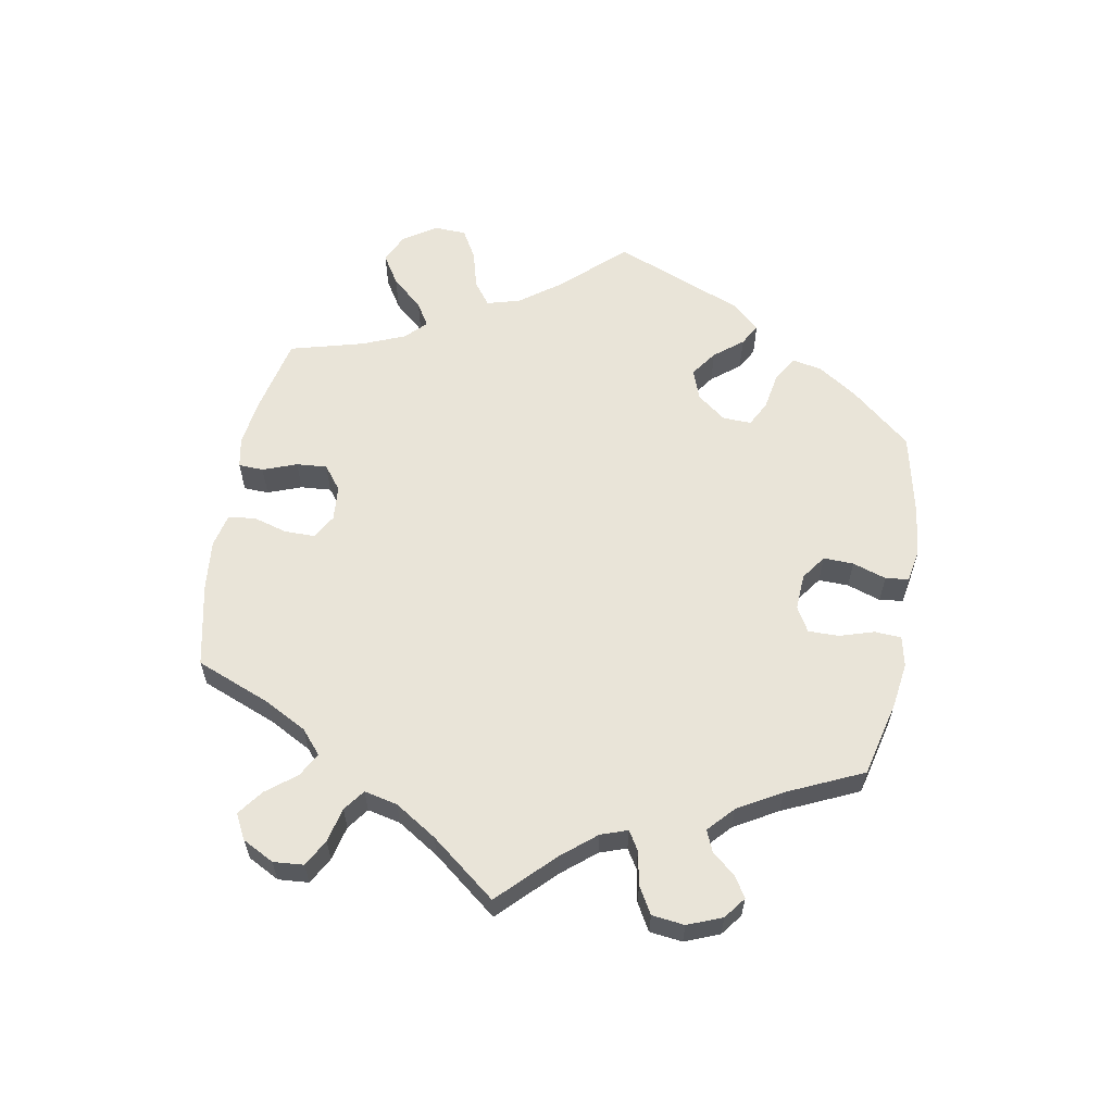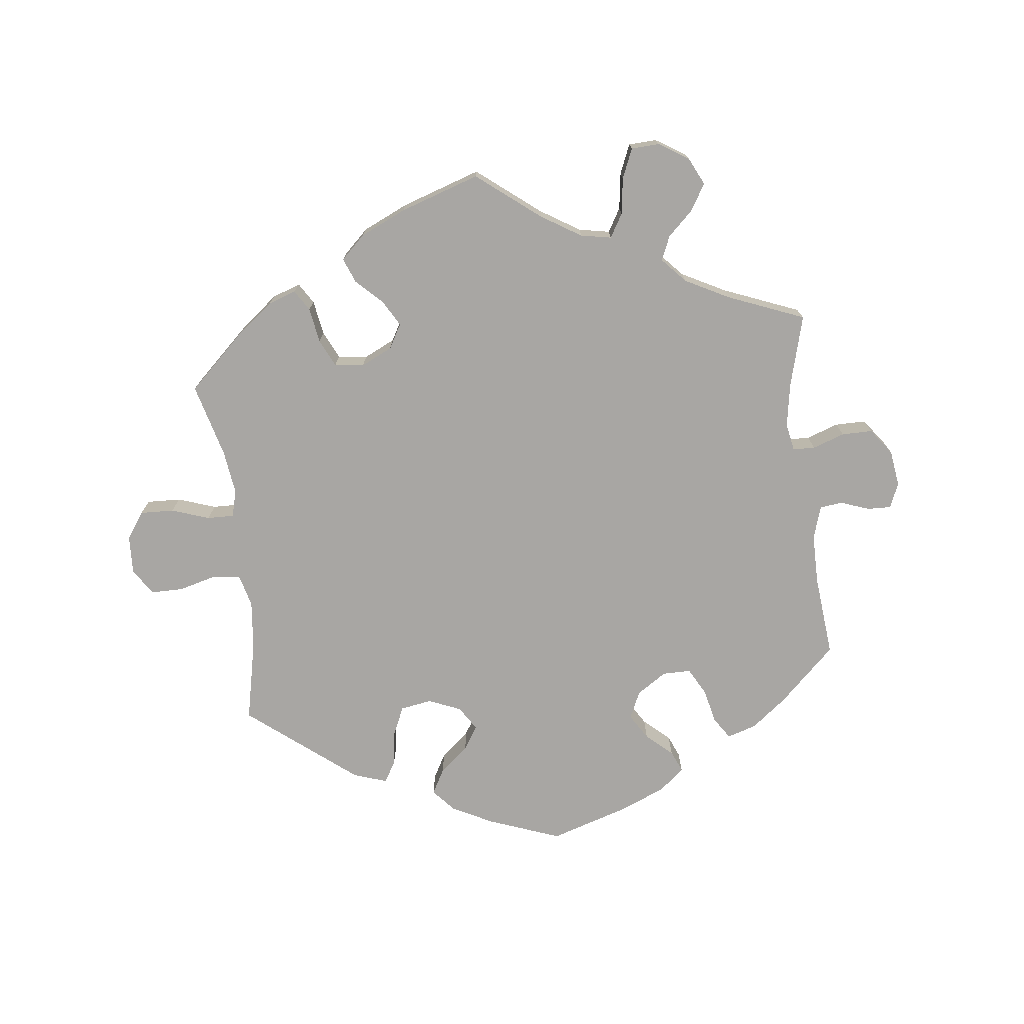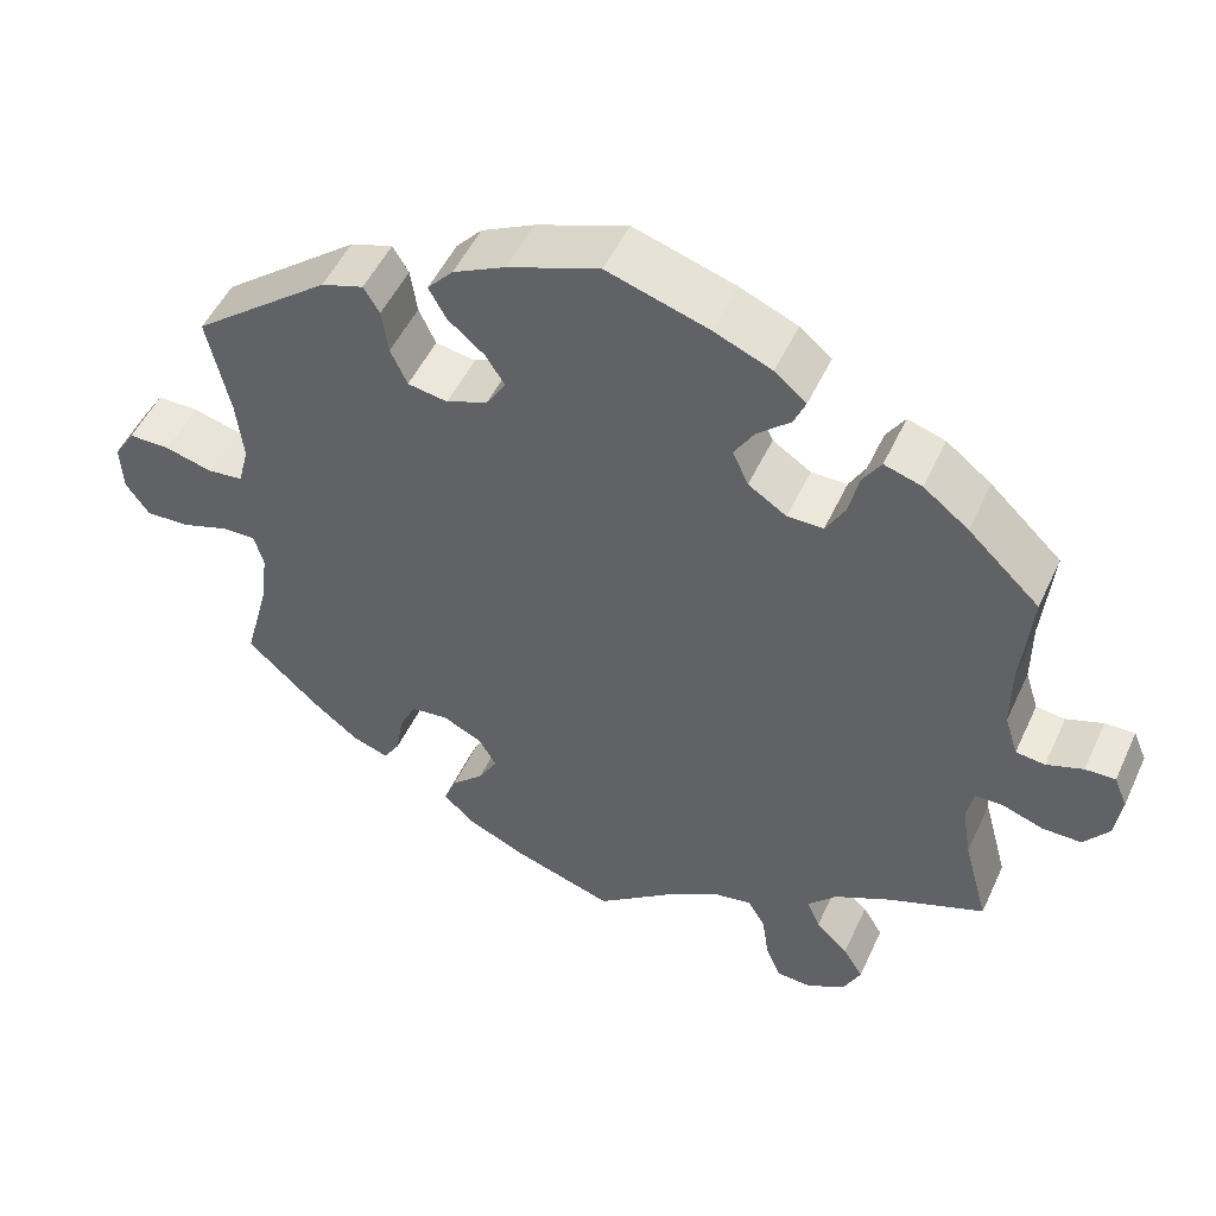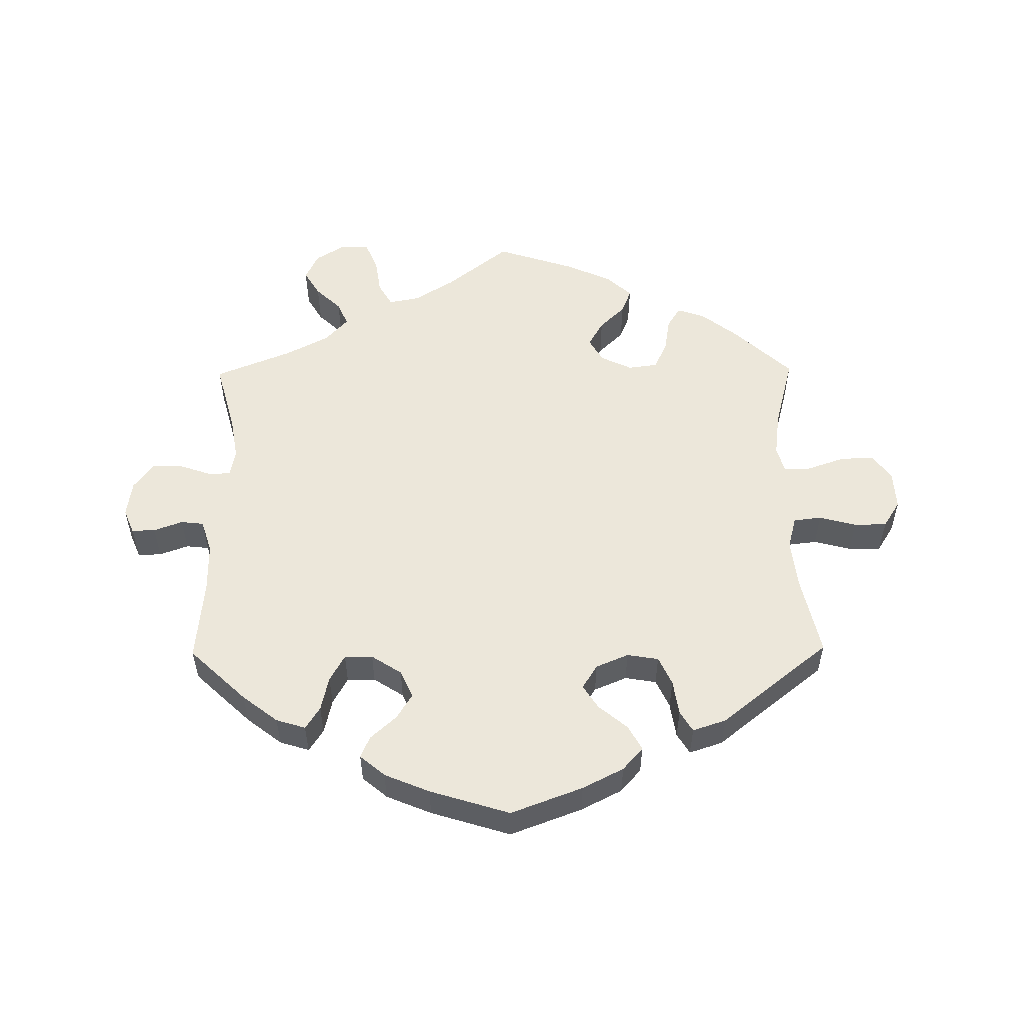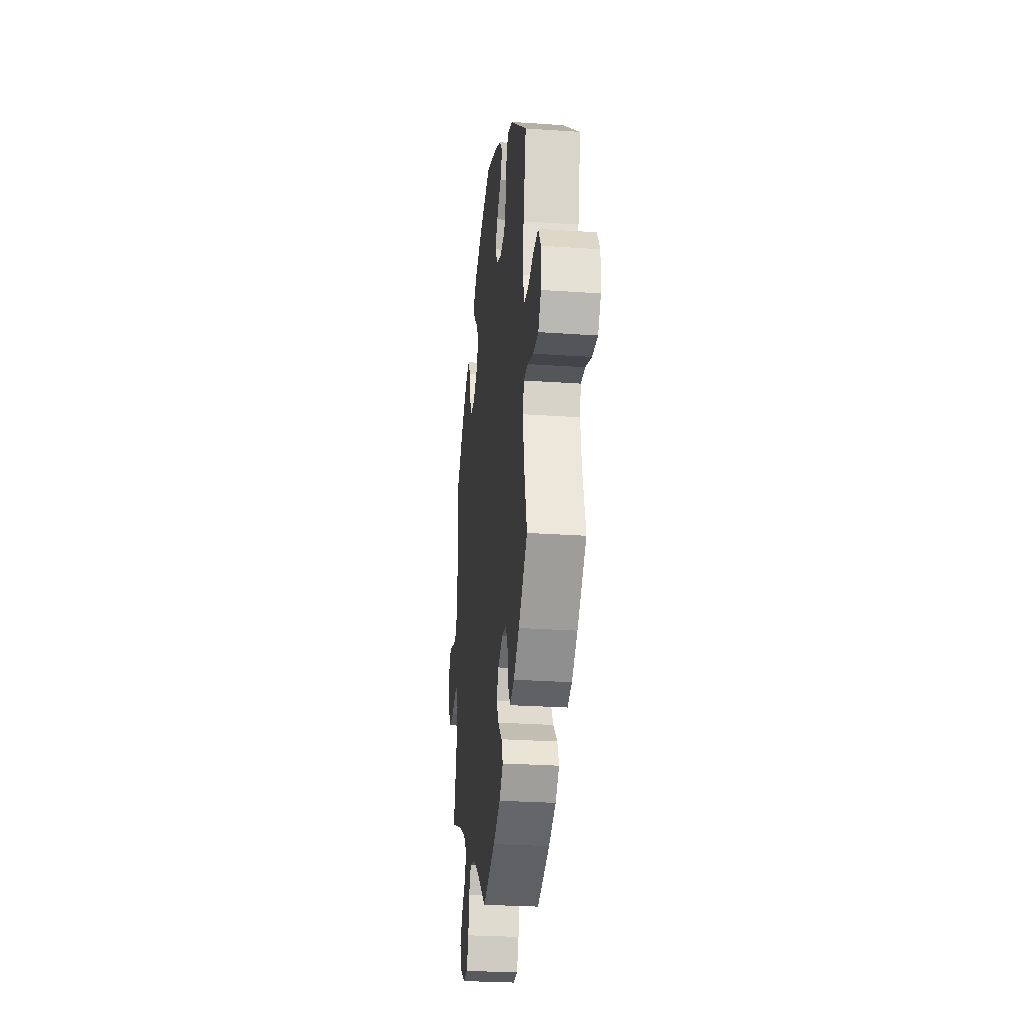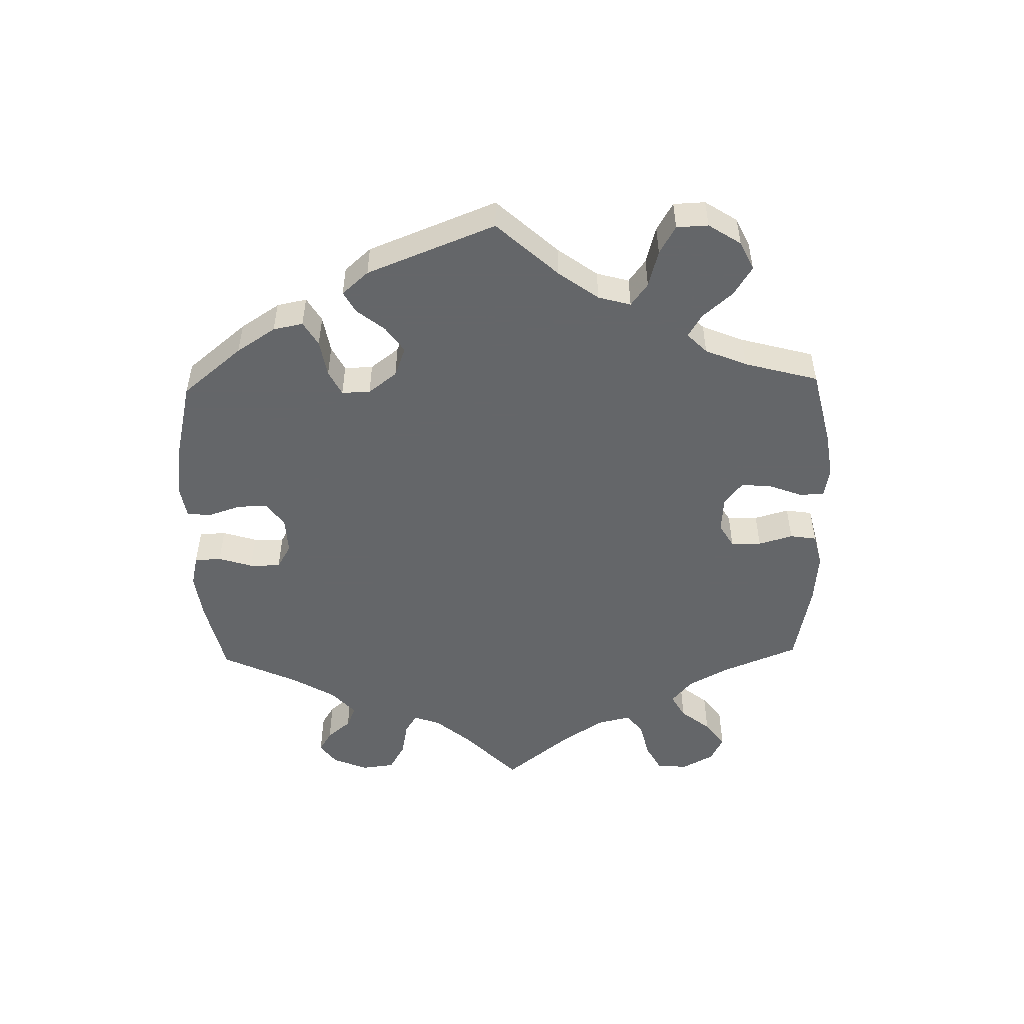
<metadata>
{"format":"obj","ext":"obj","renderer":"f3d","projection":"perspective","resolution":1024,"background":"white","views":[{"elev":60.7,"azim":-109.8,"up":"+Y"},{"elev":-74.3,"azim":-173.2,"up":"+Y"},{"elev":50.6,"azim":-155.7,"up":"+Z"},{"elev":53.9,"azim":-0.7,"up":"+Y"},{"elev":-27.2,"azim":83.9,"up":"+Z"},{"elev":-51.7,"azim":61.3,"up":"+Y"}]}
</metadata>
<code>
v 0.474 0.07 0.165
v 0.466 0.07 0.09
v 0.479 0.07 0.04
v 0.522 0.07 0.035
v 0.579 0.07 0.05
v 0.629 0.07 0.05
v 0.655 0.07 0.009
v 0.652 0.07 -0.05
v 0.624 0.07 -0.09
v 0.572 0.07 -0.088
v 0.514 0.07 -0.068
v 0.473 0.07 -0.067
v 0.462 0.07 -0.108
v 0.471 0.07 -0.176
v 0.501 0.07 -0.289
v 0.413 0.07 -0.371
v 0.358 0.07 -0.414
v 0.315 0.07 -0.429
v 0.295 0.07 -0.397
v 0.286 0.07 -0.343
v 0.266 0.07 -0.301
v 0.221 0.07 -0.295
v 0.173 0.07 -0.318
v 0.152 0.07 -0.355
v 0.175 0.07 -0.395
v 0.214 0.07 -0.433
v 0.229 0.07 -0.471
v 0.192 0.07 -0.506
v 0.122 0.07 -0.538
v 0 0.07 -0.578
v -0.096 0.07 -0.502
v -0.157 0.07 -0.464
v -0.204 0.07 -0.455
v -0.225 0.07 -0.491
v -0.233 0.07 -0.547
v -0.252 0.07 -0.592
v -0.295 0.07 -0.594
v -0.341 0.07 -0.565
v -0.361 0.07 -0.523
v -0.337 0.07 -0.483
v -0.298 0.07 -0.446
v -0.282 0.07 -0.409
v -0.317 0.07 -0.371
v -0.384 0.07 -0.336
v -0.501 0.07 -0.289
v -0.471 0.07 -0.178
v -0.46 0.07 -0.112
v -0.468 0.07 -0.07
v -0.502 0.07 -0.069
v -0.551 0.07 -0.086
v -0.598 0.07 -0.086
v -0.628 0.07 -0.046
v -0.636 0.07 0.01
v -0.62 0.07 0.048
v -0.584 0.07 0.047
v -0.54 0.07 0.031
v -0.505 0.07 0.035
v -0.489 0.07 0.086
v -0.489 0.07 0.162
v -0.501 0.07 0.288
v -0.415 0.07 0.37
v -0.361 0.07 0.412
v -0.316 0.07 0.426
v -0.294 0.07 0.392
v -0.282 0.07 0.339
v -0.259 0.07 0.298
v -0.216 0.07 0.298
v -0.17 0.07 0.328
v -0.151 0.07 0.37
v -0.175 0.07 0.409
v -0.215 0.07 0.445
v -0.229 0.07 0.478
v -0.191 0.07 0.51
v -0.122 0.07 0.539
v 0 0.07 0.577
v 0.11 0.07 0.536
v 0.173 0.07 0.504
v 0.204 0.07 0.469
v 0.183 0.07 0.431
v 0.139 0.07 0.394
v 0.116 0.07 0.358
v 0.139 0.07 0.321
v 0.189 0.07 0.3
v 0.237 0.07 0.308
v 0.257 0.07 0.352
v 0.265 0.07 0.406
v 0.284 0.07 0.438
v 0.335 0.07 0.421
v 0.501 0.07 0.289
v 0.474 0 0.165
v 0.466 0 0.09
v 0.479 0 0.04
v 0.522 0 0.035
v 0.579 0 0.05
v 0.629 0 0.05
v 0.655 0 0.009
v 0.652 0 -0.05
v 0.624 0 -0.09
v 0.572 0 -0.088
v 0.514 0 -0.068
v 0.473 0 -0.067
v 0.462 0 -0.108
v 0.471 0 -0.176
v 0.501 0 -0.289
v 0.413 0 -0.371
v 0.358 0 -0.414
v 0.315 0 -0.429
v 0.295 0 -0.397
v 0.286 0 -0.343
v 0.266 0 -0.301
v 0.221 0 -0.295
v 0.173 0 -0.318
v 0.152 0 -0.355
v 0.175 0 -0.395
v 0.214 0 -0.433
v 0.229 0 -0.471
v 0.192 0 -0.506
v 0.122 0 -0.538
v 0 0 -0.578
v -0.096 0 -0.502
v -0.157 0 -0.464
v -0.204 0 -0.455
v -0.225 0 -0.491
v -0.233 0 -0.547
v -0.252 0 -0.592
v -0.295 0 -0.594
v -0.341 0 -0.565
v -0.361 0 -0.523
v -0.337 0 -0.483
v -0.298 0 -0.446
v -0.282 0 -0.409
v -0.317 0 -0.371
v -0.384 0 -0.336
v -0.501 0 -0.289
v -0.471 0 -0.178
v -0.46 0 -0.112
v -0.468 0 -0.07
v -0.502 0 -0.069
v -0.551 0 -0.086
v -0.598 0 -0.086
v -0.628 0 -0.046
v -0.636 0 0.01
v -0.62 0 0.048
v -0.584 0 0.047
v -0.54 0 0.031
v -0.505 0 0.035
v -0.489 0 0.086
v -0.489 0 0.162
v -0.501 0 0.288
v -0.415 0 0.37
v -0.361 0 0.412
v -0.316 0 0.426
v -0.294 0 0.392
v -0.282 0 0.339
v -0.259 0 0.298
v -0.216 0 0.298
v -0.17 0 0.328
v -0.151 0 0.37
v -0.175 0 0.409
v -0.215 0 0.445
v -0.229 0 0.478
v -0.191 0 0.51
v -0.122 0 0.539
v 0 0 0.577
v 0.11 0 0.536
v 0.173 0 0.504
v 0.204 0 0.469
v 0.183 0 0.431
v 0.139 0 0.394
v 0.116 0 0.358
v 0.139 0 0.321
v 0.189 0 0.3
v 0.237 0 0.308
v 0.257 0 0.352
v 0.265 0 0.406
v 0.284 0 0.438
v 0.335 0 0.421
v 0.501 0 0.289
f 88 89 1
f 85 86 87 88
f 84 85 88 1
f 83 84 1 2
f 82 83 2 3
f 77 78 79 80
f 77 80 81
f 76 77 81
f 75 76 81
f 74 75 81
f 73 74 81 82
f 70 71 72 73
f 69 70 73 82
f 62 63 64 65
f 62 65 66
f 59 60 61 62
f 58 59 62 66
f 57 58 66 67
f 53 54 55 56
f 53 56 57
f 52 53 57
f 49 50 51 52
f 48 49 52 57
f 44 45 46
f 43 44 46 47
f 42 43 47 48
f 38 39 40 41
f 38 41 42
f 37 38 42
f 34 35 36 37
f 33 34 37 42
f 32 33 42 48
f 28 29 30 31
f 25 26 27 28
f 24 25 28 31
f 23 24 31 32
f 17 18 19 20
f 17 20 21
f 14 15 16 17
f 13 14 17 21
f 12 13 21 22
f 8 9 10 11
f 8 11 12
f 7 8 12
f 4 5 6 7
f 3 4 7 12
f 68 69 82 3
f 48 57 67 68
f 23 32 48 68
f 22 23 68
f 3 12 22 68
f 90 178 177
f 177 176 175 174
f 90 177 174 173
f 91 90 173 172
f 92 91 172 171
f 169 168 167 166
f 170 169 166
f 170 166 165
f 170 165 164
f 170 164 163
f 171 170 163 162
f 162 161 160 159
f 171 162 159 158
f 154 153 152 151
f 155 154 151
f 151 150 149 148
f 155 151 148 147
f 156 155 147 146
f 145 144 143 142
f 146 145 142
f 146 142 141
f 141 140 139 138
f 146 141 138 137
f 135 134 133
f 136 135 133 132
f 137 136 132 131
f 130 129 128 127
f 131 130 127
f 131 127 126
f 126 125 124 123
f 131 126 123 122
f 137 131 122 121
f 120 119 118 117
f 117 116 115 114
f 120 117 114 113
f 121 120 113 112
f 109 108 107 106
f 110 109 106
f 106 105 104 103
f 110 106 103 102
f 111 110 102 101
f 100 99 98 97
f 101 100 97
f 101 97 96
f 96 95 94 93
f 101 96 93 92
f 92 171 158 157
f 157 156 146 137
f 157 137 121 112
f 157 112 111
f 157 111 101 92
f 1 90 91 2
f 2 91 92 3
f 3 92 93 4
f 4 93 94 5
f 5 94 95 6
f 6 95 96 7
f 7 96 97 8
f 8 97 98 9
f 9 98 99 10
f 10 99 100 11
f 11 100 101 12
f 12 101 102 13
f 13 102 103 14
f 14 103 104 15
f 15 104 105 16
f 16 105 106 17
f 17 106 107 18
f 18 107 108 19
f 19 108 109 20
f 20 109 110 21
f 21 110 111 22
f 22 111 112 23
f 23 112 113 24
f 24 113 114 25
f 25 114 115 26
f 26 115 116 27
f 27 116 117 28
f 28 117 118 29
f 29 118 119 30
f 30 119 120 31
f 31 120 121 32
f 32 121 122 33
f 33 122 123 34
f 34 123 124 35
f 35 124 125 36
f 36 125 126 37
f 37 126 127 38
f 38 127 128 39
f 39 128 129 40
f 40 129 130 41
f 41 130 131 42
f 42 131 132 43
f 43 132 133 44
f 44 133 134 45
f 45 134 135 46
f 46 135 136 47
f 47 136 137 48
f 48 137 138 49
f 49 138 139 50
f 50 139 140 51
f 51 140 141 52
f 52 141 142 53
f 53 142 143 54
f 54 143 144 55
f 55 144 145 56
f 56 145 146 57
f 57 146 147 58
f 58 147 148 59
f 59 148 149 60
f 60 149 150 61
f 61 150 151 62
f 62 151 152 63
f 63 152 153 64
f 64 153 154 65
f 65 154 155 66
f 66 155 156 67
f 67 156 157 68
f 68 157 158 69
f 69 158 159 70
f 70 159 160 71
f 71 160 161 72
f 72 161 162 73
f 73 162 163 74
f 74 163 164 75
f 75 164 165 76
f 76 165 166 77
f 77 166 167 78
f 78 167 168 79
f 79 168 169 80
f 80 169 170 81
f 81 170 171 82
f 82 171 172 83
f 83 172 173 84
f 84 173 174 85
f 85 174 175 86
f 86 175 176 87
f 87 176 177 88
f 88 177 178 89
f 89 178 90 1

</code>
